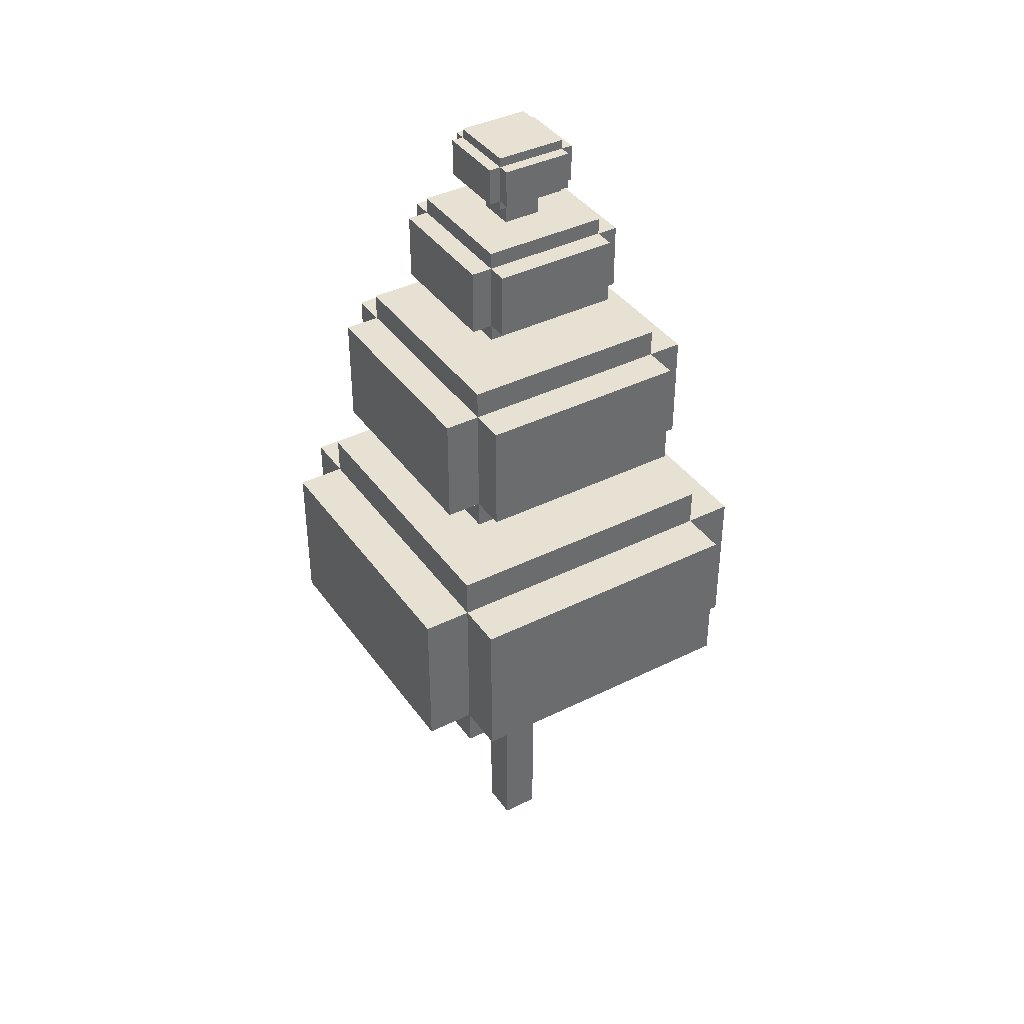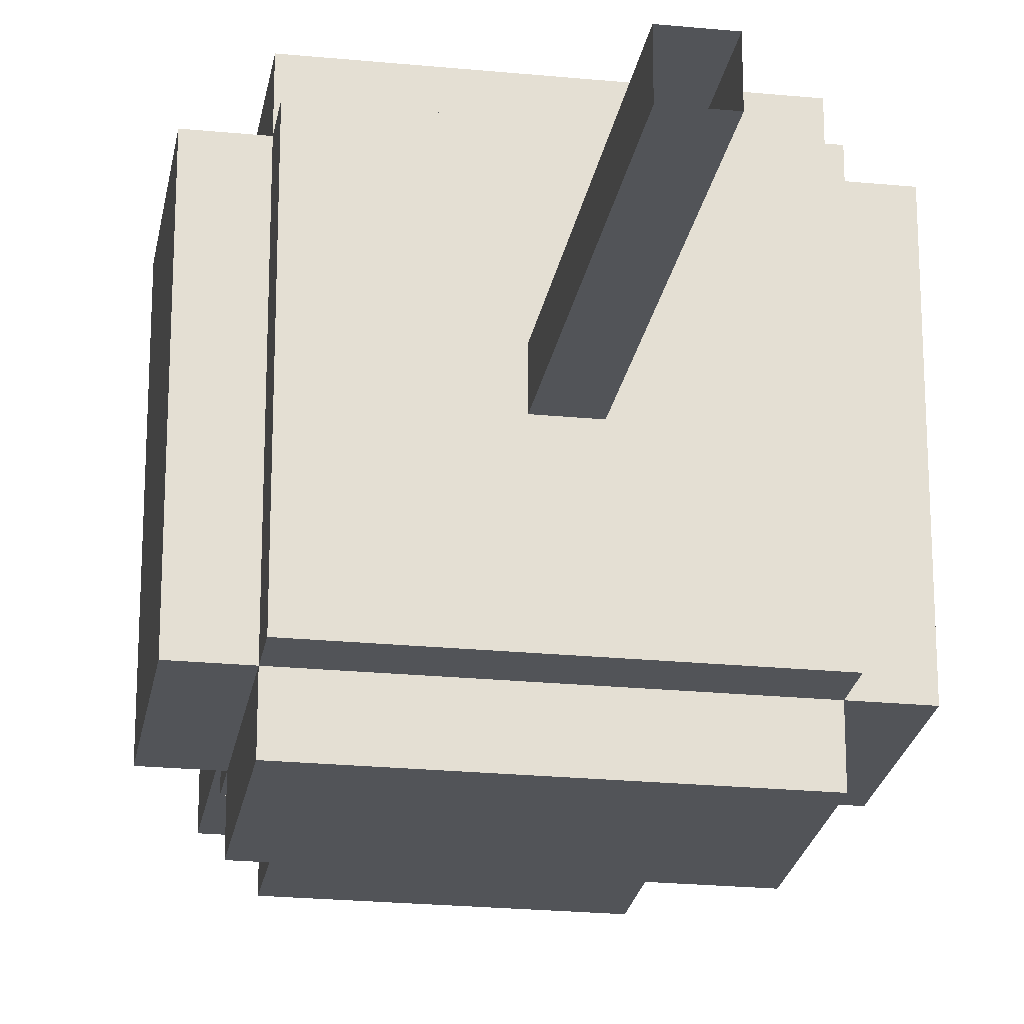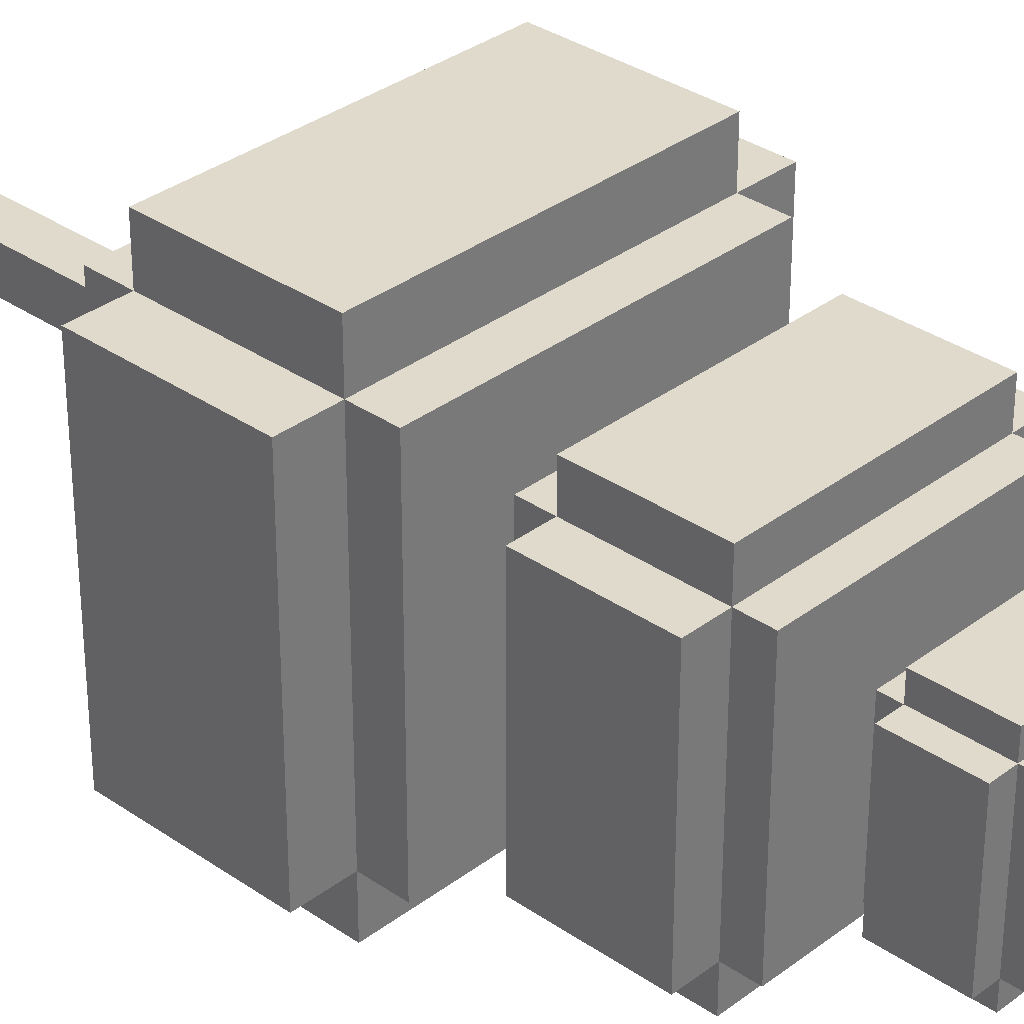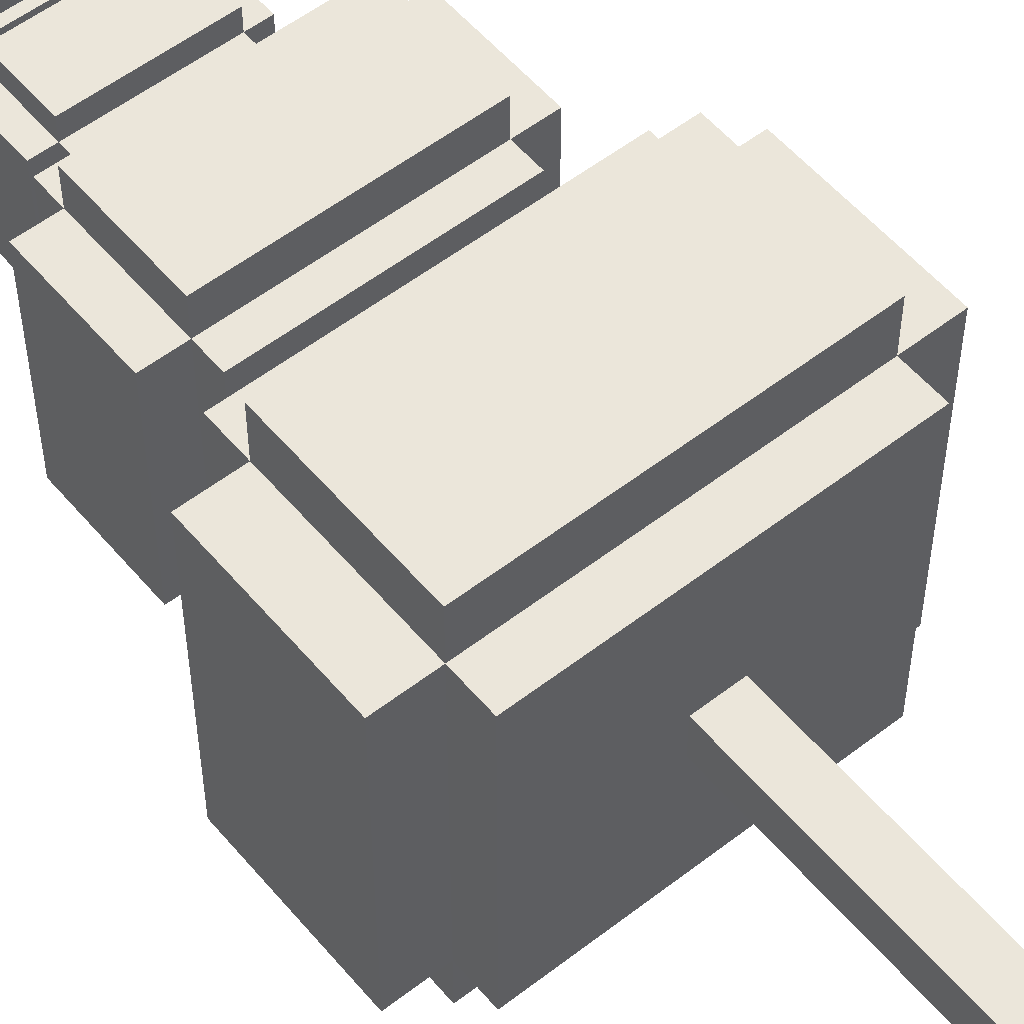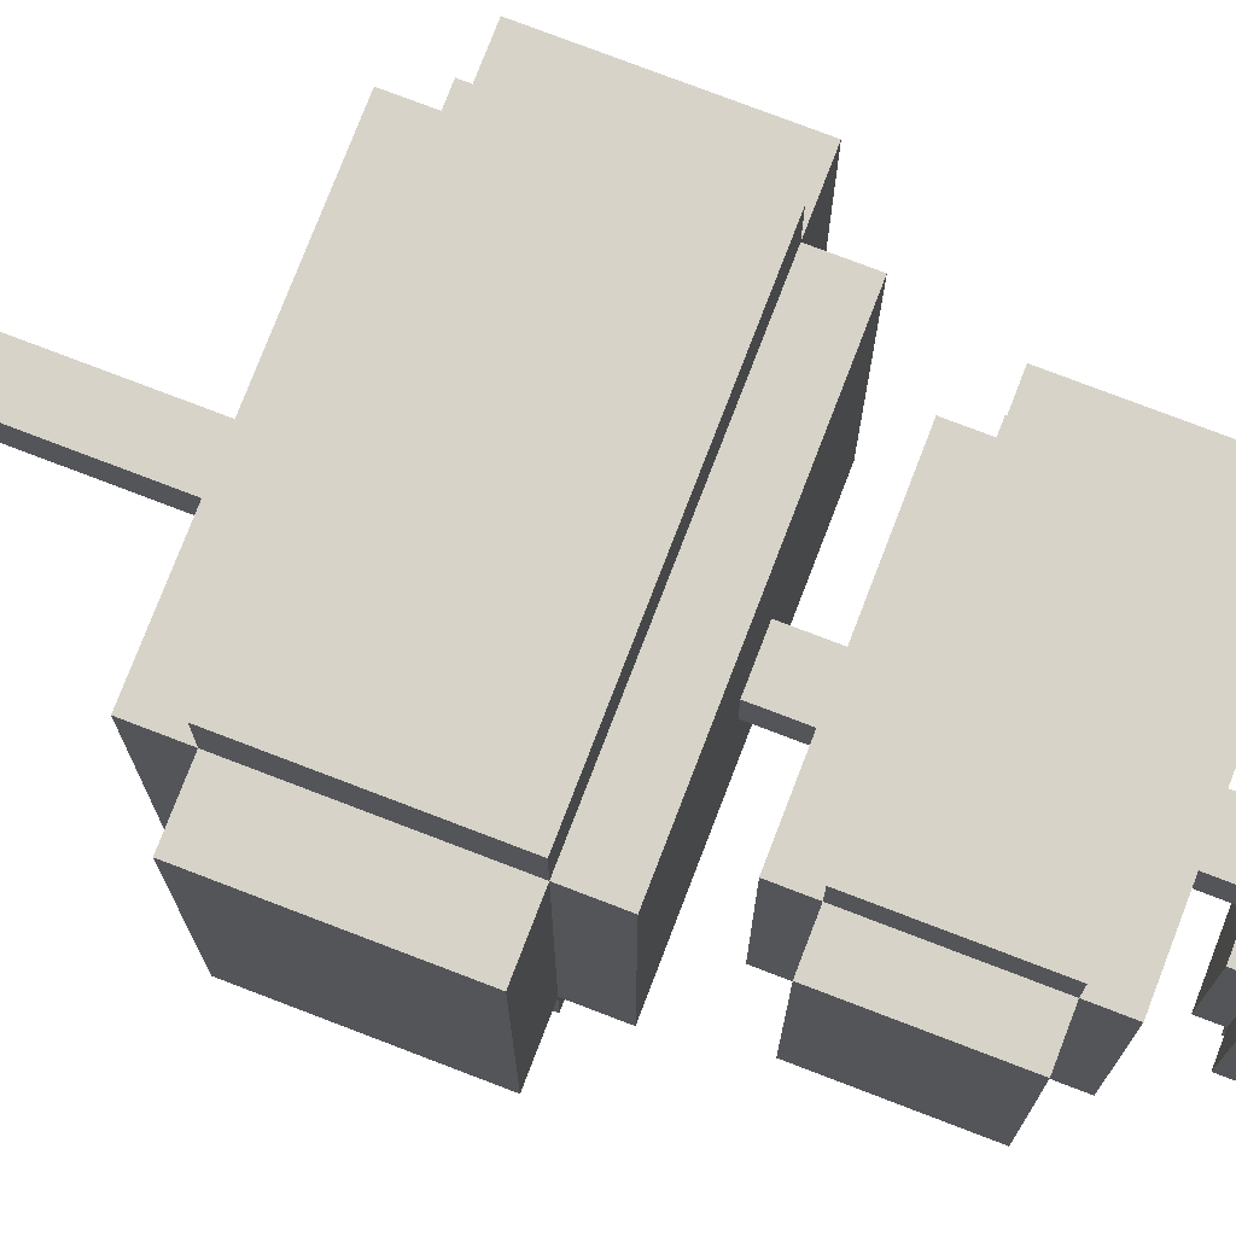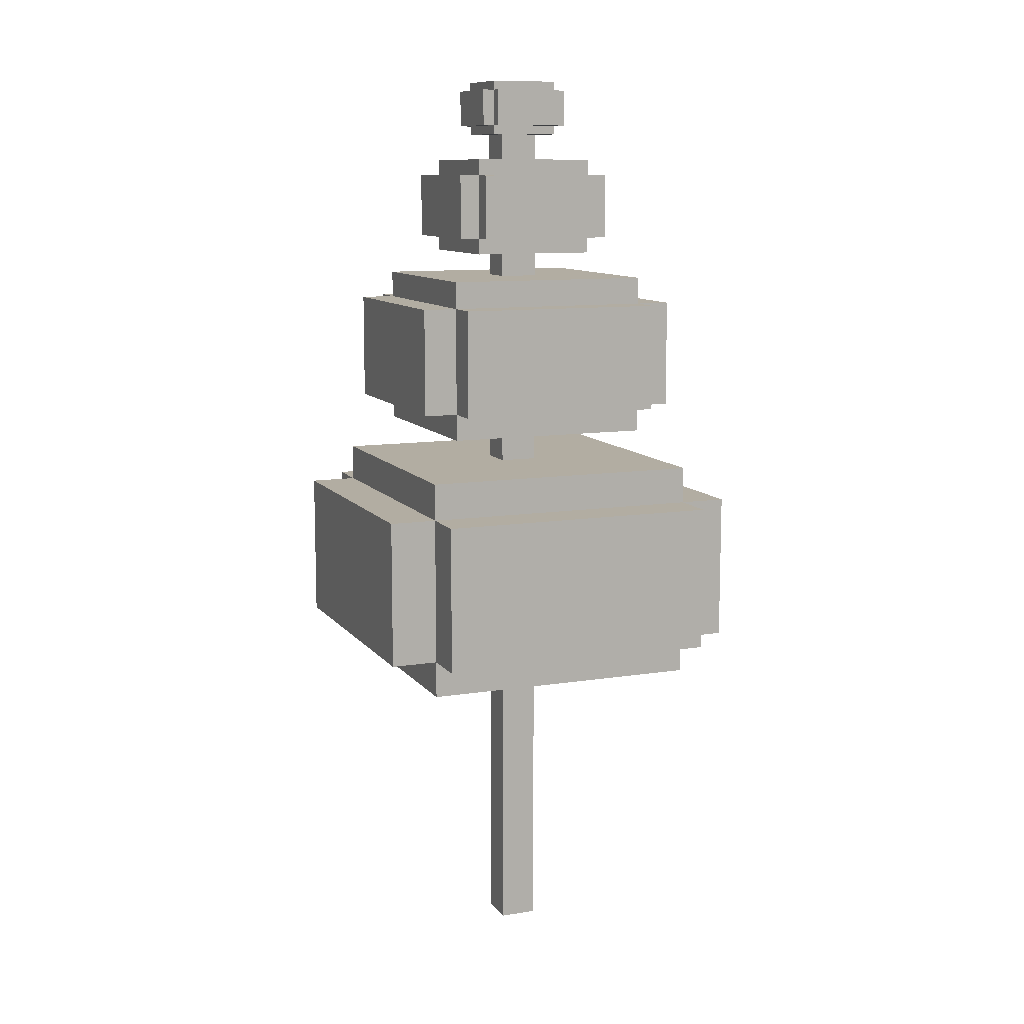
<metadata>
{"format":"obj","ext":"obj","renderer":"f3d","projection":"perspective","resolution":1024,"background":"white","views":[{"elev":39.4,"azim":58.3,"up":"+Y"},{"elev":-23.3,"azim":-9.4,"up":"+Z"},{"elev":33.0,"azim":133.7,"up":"+Z"},{"elev":54.8,"azim":-39.3,"up":"+Z"},{"elev":76.3,"azim":111.0,"up":"+Z"},{"elev":10.6,"azim":-21.9,"up":"+Y"}]}
</metadata>
<code>
g dungeon_mv_heaven_trees_03
v 1.716 4.191 -2.288
v -1.716 4.191 2.288
v 1.716 4.191 2.288
v -1.716 4.191 -2.288
v 1.716 6.004 -2.288
v -1.716 6.004 2.288
v -1.716 6.004 -2.288
v 1.716 6.004 2.288
v 1.716 6.004 2.288
v -1.716 4.191 2.288
v -1.716 6.004 2.288
v 1.716 4.191 2.288
v 1.716 6.004 -2.288
v 1.716 4.191 2.288
v 1.716 6.004 2.288
v 1.716 4.191 -2.288
v -1.716 6.004 -2.288
v 1.716 4.191 -2.288
v 1.716 6.004 -2.288
v -1.716 4.191 -2.288
v -1.716 6.004 2.288
v -1.716 4.191 -2.288
v -1.716 6.004 -2.288
v -1.716 4.191 2.288
v -2.288 4.191 -1.716
v 2.288 4.191 1.716
v 2.288 4.191 -1.716
v -2.288 4.191 1.716
v -2.288 6.004 -1.716
v 2.288 6.004 1.716
v -2.288 6.004 1.716
v 2.288 6.004 -1.716
v 2.288 6.004 -1.716
v 2.288 4.191 1.716
v 2.288 6.004 1.716
v 2.288 4.191 -1.716
v -2.288 6.004 -1.716
v 2.288 4.191 -1.716
v 2.288 6.004 -1.716
v -2.288 4.191 -1.716
v -2.288 6.004 1.716
v -2.288 4.191 -1.716
v -2.288 6.004 -1.716
v -2.288 4.191 1.716
v 2.288 6.004 1.716
v -2.288 4.191 1.716
v -2.288 6.004 1.716
v 2.288 4.191 1.716
v -1.716 3.738 -1.716
v 1.716 3.738 1.716
v 1.716 3.738 -1.716
v -1.716 3.738 1.716
v -1.716 6.457 -1.716
v 1.716 6.457 1.716
v -1.716 6.457 1.716
v 1.716 6.457 -1.716
v 1.716 6.457 -1.716
v 1.716 3.738 1.716
v 1.716 6.457 1.716
v 1.716 3.738 -1.716
v -1.716 6.457 -1.716
v 1.716 3.738 -1.716
v 1.716 6.457 -1.716
v -1.716 3.738 -1.716
v -1.716 6.457 1.716
v -1.716 3.738 -1.716
v -1.716 6.457 -1.716
v -1.716 3.738 1.716
v 1.716 6.457 1.716
v -1.716 3.738 1.716
v -1.716 6.457 1.716
v 1.716 3.738 1.716
v 1.255 7.246 -1.673
v -1.255 7.246 1.673
v 1.255 7.246 1.673
v -1.255 7.246 -1.673
v 1.255 8.572 -1.673
v -1.255 8.572 1.673
v -1.255 8.572 -1.673
v 1.255 8.572 1.673
v 1.255 8.572 1.673
v -1.255 7.246 1.673
v -1.255 8.572 1.673
v 1.255 7.246 1.673
v 1.255 8.572 -1.673
v 1.255 7.246 1.673
v 1.255 8.572 1.673
v 1.255 7.246 -1.673
v -1.255 8.572 -1.673
v 1.255 7.246 -1.673
v 1.255 8.572 -1.673
v -1.255 7.246 -1.673
v -1.255 8.572 1.673
v -1.255 7.246 -1.673
v -1.255 8.572 -1.673
v -1.255 7.246 1.673
v -1.673 7.246 -1.255
v 1.673 7.246 1.255
v 1.673 7.246 -1.255
v -1.673 7.246 1.255
v -1.673 8.572 -1.255
v 1.673 8.572 1.255
v -1.673 8.572 1.255
v 1.673 8.572 -1.255
v 1.673 8.572 -1.255
v 1.673 7.246 1.255
v 1.673 8.572 1.255
v 1.673 7.246 -1.255
v -1.673 8.572 -1.255
v 1.673 7.246 -1.255
v 1.673 8.572 -1.255
v -1.673 7.246 -1.255
v -1.673 8.572 1.255
v -1.673 7.246 -1.255
v -1.673 8.572 -1.255
v -1.673 7.246 1.255
v 1.673 8.572 1.255
v -1.673 7.246 1.255
v -1.673 8.572 1.255
v 1.673 7.246 1.255
v -1.255 6.915 -1.255
v 1.255 6.915 1.255
v 1.255 6.915 -1.255
v -1.255 6.915 1.255
v -1.255 8.903 -1.255
v 1.255 8.903 1.255
v -1.255 8.903 1.255
v 1.255 8.903 -1.255
v 1.255 8.903 -1.255
v 1.255 6.915 1.255
v 1.255 8.903 1.255
v 1.255 6.915 -1.255
v -1.255 8.903 -1.255
v 1.255 6.915 -1.255
v 1.255 8.903 -1.255
v -1.255 6.915 -1.255
v 1.255 8.903 1.255
v -1.255 6.915 1.255
v -1.255 8.903 1.255
v 1.255 6.915 1.255
v 0.7508 9.413 -1.001
v -0.7508 9.413 1.001
v 0.7508 9.413 1.001
v -0.7508 9.413 -1.001
v 0.7508 10.21 -1.001
v -0.7508 10.21 1.001
v -0.7508 10.21 -1.001
v 0.7508 10.21 1.001
v 0.7508 10.21 1.001
v -0.7508 9.413 1.001
v -0.7508 10.21 1.001
v 0.7508 9.413 1.001
v 0.7508 10.21 -1.001
v 0.7508 9.413 1.001
v 0.7508 10.21 1.001
v 0.7508 9.413 -1.001
v -0.7508 10.21 -1.001
v 0.7508 9.413 -1.001
v 0.7508 10.21 -1.001
v -0.7508 9.413 -1.001
v -0.7508 10.21 1.001
v -0.7508 9.413 -1.001
v -0.7508 10.21 -1.001
v -0.7508 9.413 1.001
v -1.001 9.413 -0.7508
v 1.001 9.413 0.7508
v 1.001 9.413 -0.7508
v -1.001 9.413 0.7508
v -1.001 10.21 -0.7508
v 1.001 10.21 0.7508
v -1.001 10.21 0.7508
v 1.001 10.21 -0.7508
v 1.001 10.21 -0.7508
v 1.001 9.413 0.7508
v 1.001 10.21 0.7508
v 1.001 9.413 -0.7508
v -1.001 10.21 -0.7508
v 1.001 9.413 -0.7508
v 1.001 10.21 -0.7508
v -1.001 9.413 -0.7508
v -1.001 10.21 0.7508
v -1.001 9.413 -0.7508
v -1.001 10.21 -0.7508
v -1.001 9.413 0.7508
v 1.001 10.21 0.7508
v -1.001 9.413 0.7508
v -1.001 10.21 0.7508
v 1.001 9.413 0.7508
v -0.7508 9.215 -0.7508
v 0.7508 9.215 0.7508
v 0.7508 9.215 -0.7508
v -0.7508 9.215 0.7508
v -0.7508 10.4 -0.7508
v 0.7508 10.4 0.7508
v -0.7508 10.4 0.7508
v 0.7508 10.4 -0.7508
v 0.7508 10.4 -0.7508
v 0.7508 9.215 0.7508
v 0.7508 10.4 0.7508
v 0.7508 9.215 -0.7508
v -0.7508 10.4 -0.7508
v 0.7508 9.215 -0.7508
v 0.7508 10.4 -0.7508
v -0.7508 9.215 -0.7508
v -0.7508 10.4 0.7508
v -0.7508 9.215 -0.7508
v -0.7508 10.4 -0.7508
v -0.7508 9.215 0.7508
v 0.7508 10.4 0.7508
v -0.7508 9.215 0.7508
v -0.7508 10.4 0.7508
v 0.7508 9.215 0.7508
v 0.4209 10.84 -0.5612
v -0.4209 10.84 0.5612
v 0.4209 10.84 0.5612
v -0.4209 10.84 -0.5612
v 0.4209 11.28 -0.5612
v -0.4209 11.28 0.5612
v -0.4209 11.28 -0.5612
v 0.4209 11.28 0.5612
v 0.4209 11.28 0.5612
v -0.4209 10.84 0.5612
v -0.4209 11.28 0.5612
v 0.4209 10.84 0.5612
v 0.4209 11.28 -0.5612
v 0.4209 10.84 0.5612
v 0.4209 11.28 0.5612
v 0.4209 10.84 -0.5612
v -0.4209 11.28 -0.5612
v 0.4209 10.84 -0.5612
v 0.4209 11.28 -0.5612
v -0.4209 10.84 -0.5612
v -0.4209 11.28 0.5612
v -0.4209 10.84 -0.5612
v -0.4209 11.28 -0.5612
v -0.4209 10.84 0.5612
v -0.5612 10.84 -0.4209
v 0.5612 10.84 0.4209
v 0.5612 10.84 -0.4209
v -0.5612 10.84 0.4209
v -0.5612 11.28 -0.4209
v 0.5612 11.28 0.4209
v -0.5612 11.28 0.4209
v 0.5612 11.28 -0.4209
v 0.5612 11.28 -0.4209
v 0.5612 10.84 0.4209
v 0.5612 11.28 0.4209
v 0.5612 10.84 -0.4209
v -0.5612 11.28 -0.4209
v 0.5612 10.84 -0.4209
v 0.5612 11.28 -0.4209
v -0.5612 10.84 -0.4209
v -0.5612 11.28 0.4209
v -0.5612 10.84 -0.4209
v -0.5612 11.28 -0.4209
v -0.5612 10.84 0.4209
v 0.5612 11.28 0.4209
v -0.5612 10.84 0.4209
v -0.5612 11.28 0.4209
v 0.5612 10.84 0.4209
v -0.4209 10.73 -0.4209
v 0.4209 10.73 0.4209
v 0.4209 10.73 -0.4209
v -0.4209 10.73 0.4209
v -0.4209 11.39 -0.4209
v 0.4209 11.39 0.4209
v -0.4209 11.39 0.4209
v 0.4209 11.39 -0.4209
v 0.4209 10.73 0.4209
v 0.4209 11.39 0.4209
v 0.4209 11.39 -0.4209
v 0.4209 10.73 -0.4209
v -0.4209 11.39 -0.4209
v 0.4209 10.73 -0.4209
v 0.4209 11.39 -0.4209
v -0.4209 10.73 -0.4209
v 0.4209 11.39 0.4209
v -0.4209 10.73 0.4209
v -0.4209 11.39 0.4209
v 0.4209 10.73 0.4209
v -0.4209 10.73 0.4209
v -0.4209 10.73 -0.4209
v -0.4209 11.39 -0.4209
v -0.4209 11.39 0.4209
v -1.255 8.903 -1.255
v -1.255 8.903 1.255
v -1.255 6.915 1.255
v -1.255 6.915 -1.255
v 0.2288 10.83 -0.2288
v 0.2288 5.017e-06 0.2288
v 0.2288 10.83 0.2288
v 0.2288 5.057e-06 -0.2288
v -0.2288 10.83 -0.2288
v 0.2288 5.057e-06 -0.2288
v 0.2288 10.83 -0.2288
v -0.2288 5.186e-06 -0.2288
v -0.2288 10.83 0.2288
v -0.2288 5.186e-06 -0.2288
v -0.2288 10.83 -0.2288
v -0.2288 5.16e-06 0.2288
v 0.2288 10.83 0.2288
v -0.2288 5.16e-06 0.2288
v -0.2288 10.83 0.2288
v 0.2288 5.017e-06 0.2288
g dungeon_mv_heaven_trees_03_0
f 3 2 1
f 4 1 2
f 7 6 5
f 8 5 6
f 11 10 9
f 12 9 10
f 15 14 13
f 16 13 14
f 19 18 17
f 20 17 18
f 23 22 21
f 24 21 22
f 27 26 25
f 28 25 26
f 31 30 29
f 32 29 30
f 35 34 33
f 36 33 34
f 39 38 37
f 40 37 38
f 43 42 41
f 44 41 42
f 47 46 45
f 48 45 46
f 51 50 49
f 52 49 50
f 55 54 53
f 56 53 54
f 59 58 57
f 60 57 58
f 63 62 61
f 64 61 62
f 67 66 65
f 68 65 66
f 71 70 69
f 72 69 70
f 75 74 73
f 76 73 74
f 79 78 77
f 80 77 78
f 83 82 81
f 84 81 82
f 87 86 85
f 88 85 86
f 91 90 89
f 92 89 90
f 95 94 93
f 96 93 94
f 99 98 97
f 100 97 98
f 103 102 101
f 104 101 102
f 107 106 105
f 108 105 106
f 111 110 109
f 112 109 110
f 115 114 113
f 116 113 114
f 119 118 117
f 120 117 118
f 123 122 121
f 124 121 122
f 127 126 125
f 128 125 126
f 131 130 129
f 132 129 130
f 135 134 133
f 136 133 134
f 139 138 137
f 140 137 138
f 143 142 141
f 144 141 142
f 147 146 145
f 148 145 146
f 151 150 149
f 152 149 150
f 155 154 153
f 156 153 154
f 159 158 157
f 160 157 158
f 163 162 161
f 164 161 162
f 167 166 165
f 168 165 166
f 171 170 169
f 172 169 170
f 175 174 173
f 176 173 174
f 179 178 177
f 180 177 178
f 183 182 181
f 184 181 182
f 187 186 185
f 188 185 186
f 191 190 189
f 192 189 190
f 195 194 193
f 196 193 194
f 199 198 197
f 200 197 198
f 203 202 201
f 204 201 202
f 207 206 205
f 208 205 206
f 211 210 209
f 212 209 210
f 215 214 213
f 216 213 214
f 219 218 217
f 220 217 218
f 223 222 221
f 224 221 222
f 227 226 225
f 228 225 226
f 231 230 229
f 232 229 230
f 235 234 233
f 236 233 234
f 239 238 237
f 240 237 238
f 243 242 241
f 244 241 242
f 247 246 245
f 248 245 246
f 251 250 249
f 252 249 250
f 255 254 253
f 256 253 254
f 259 258 257
f 260 257 258
f 263 262 261
f 264 261 262
f 267 266 265
f 268 265 266
f 271 270 269
f 272 271 269
f 275 274 273
f 276 273 274
f 279 278 277
f 280 277 278
f 283 282 281
f 284 283 281
f 287 286 285
f 285 288 287
f 291 290 289
f 292 289 290
f 295 294 293
f 296 293 294
f 299 298 297
f 300 297 298
f 303 302 301
f 304 301 302

</code>
